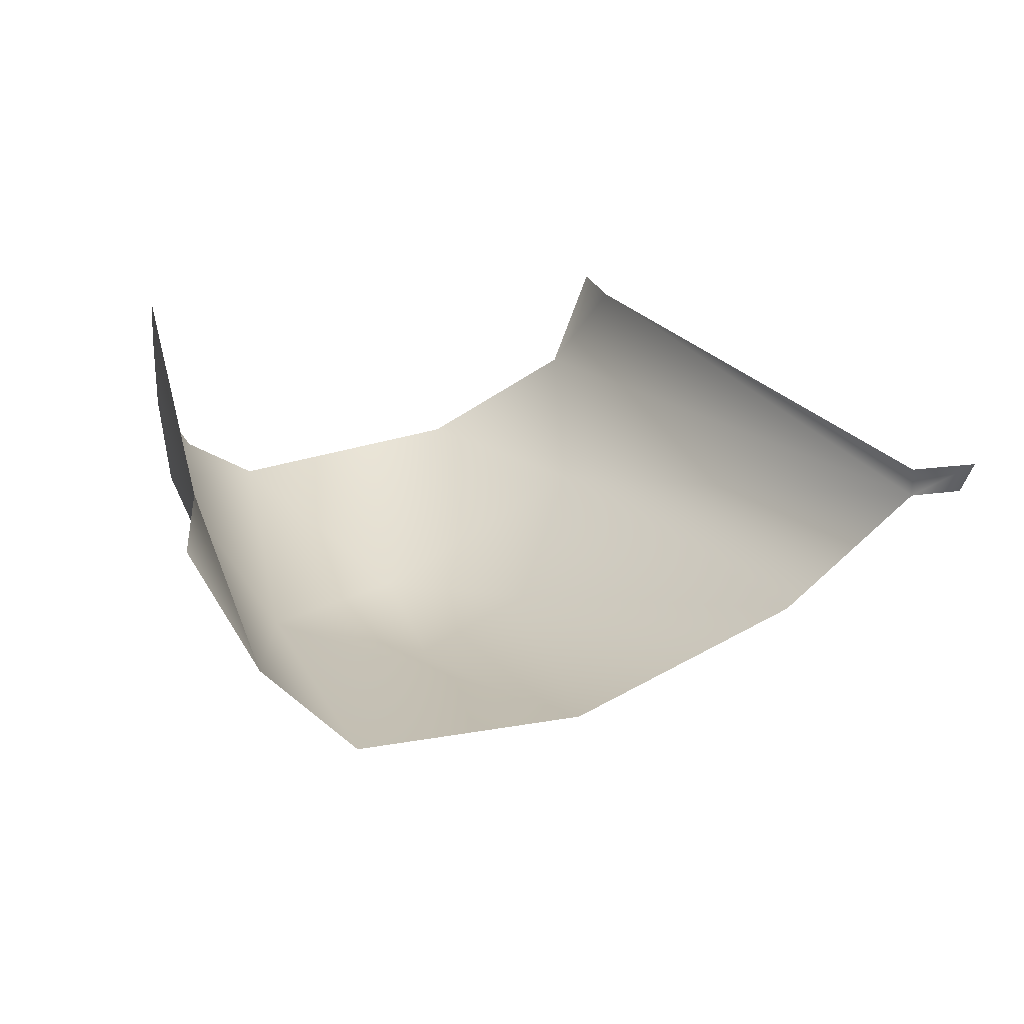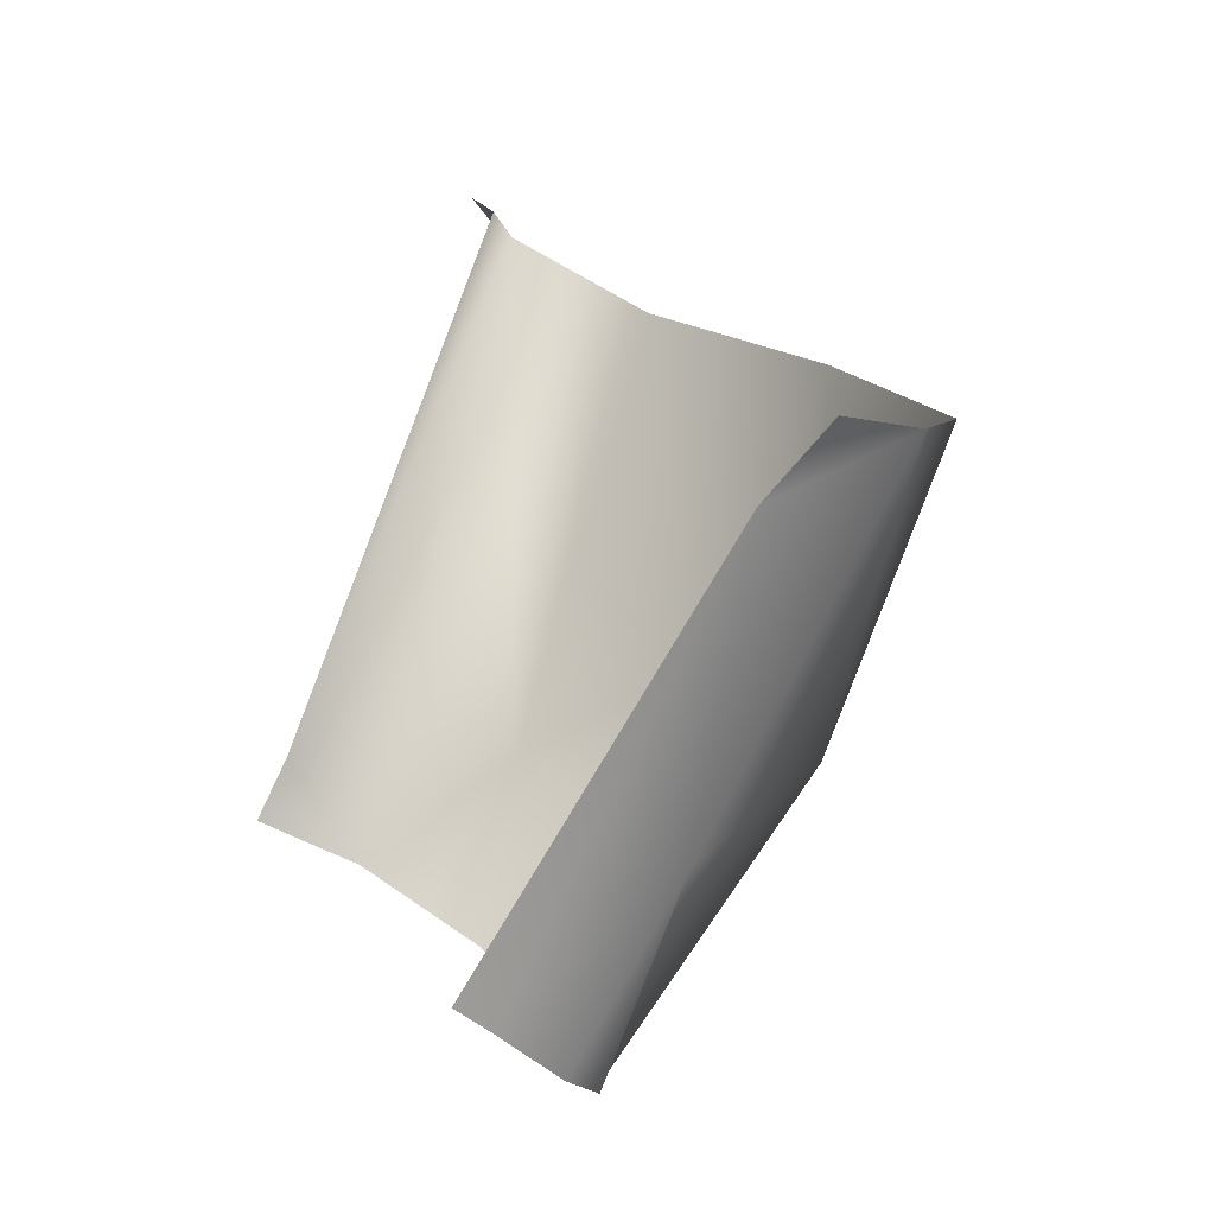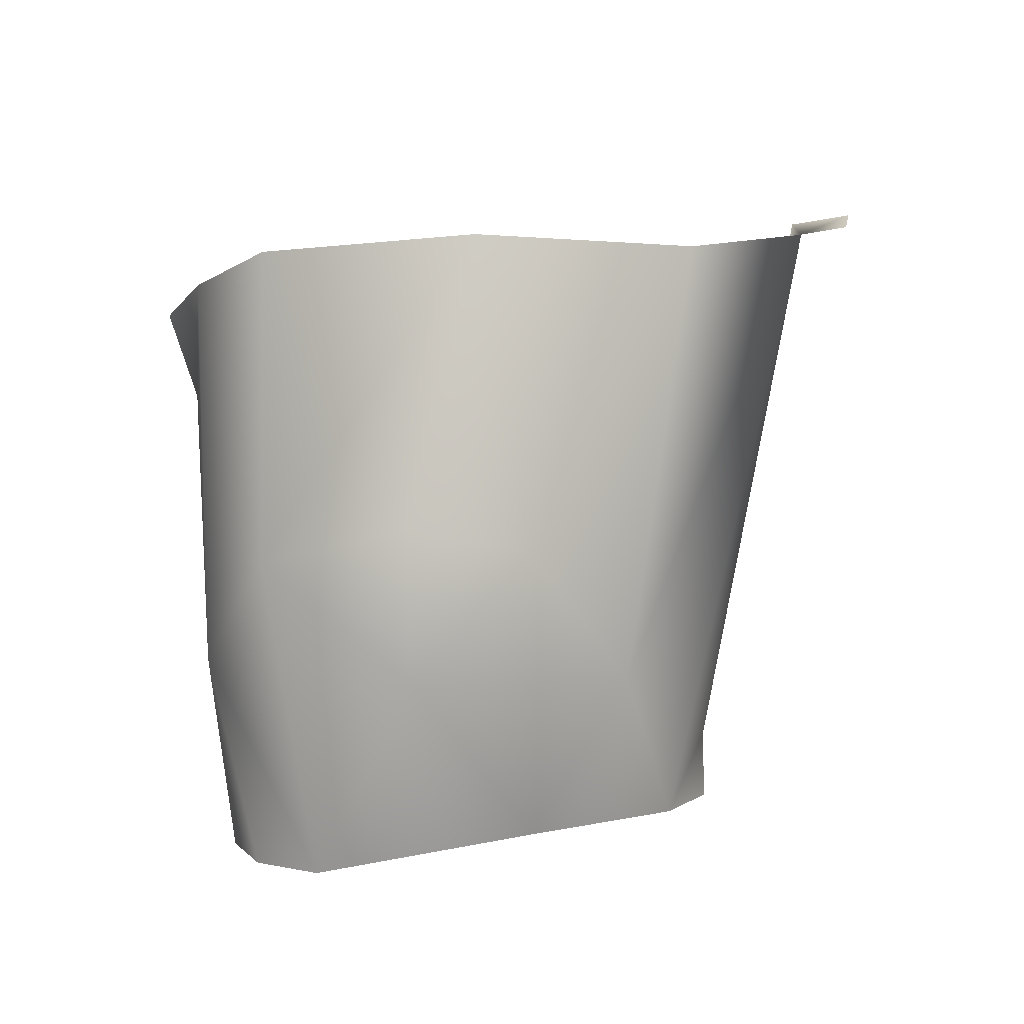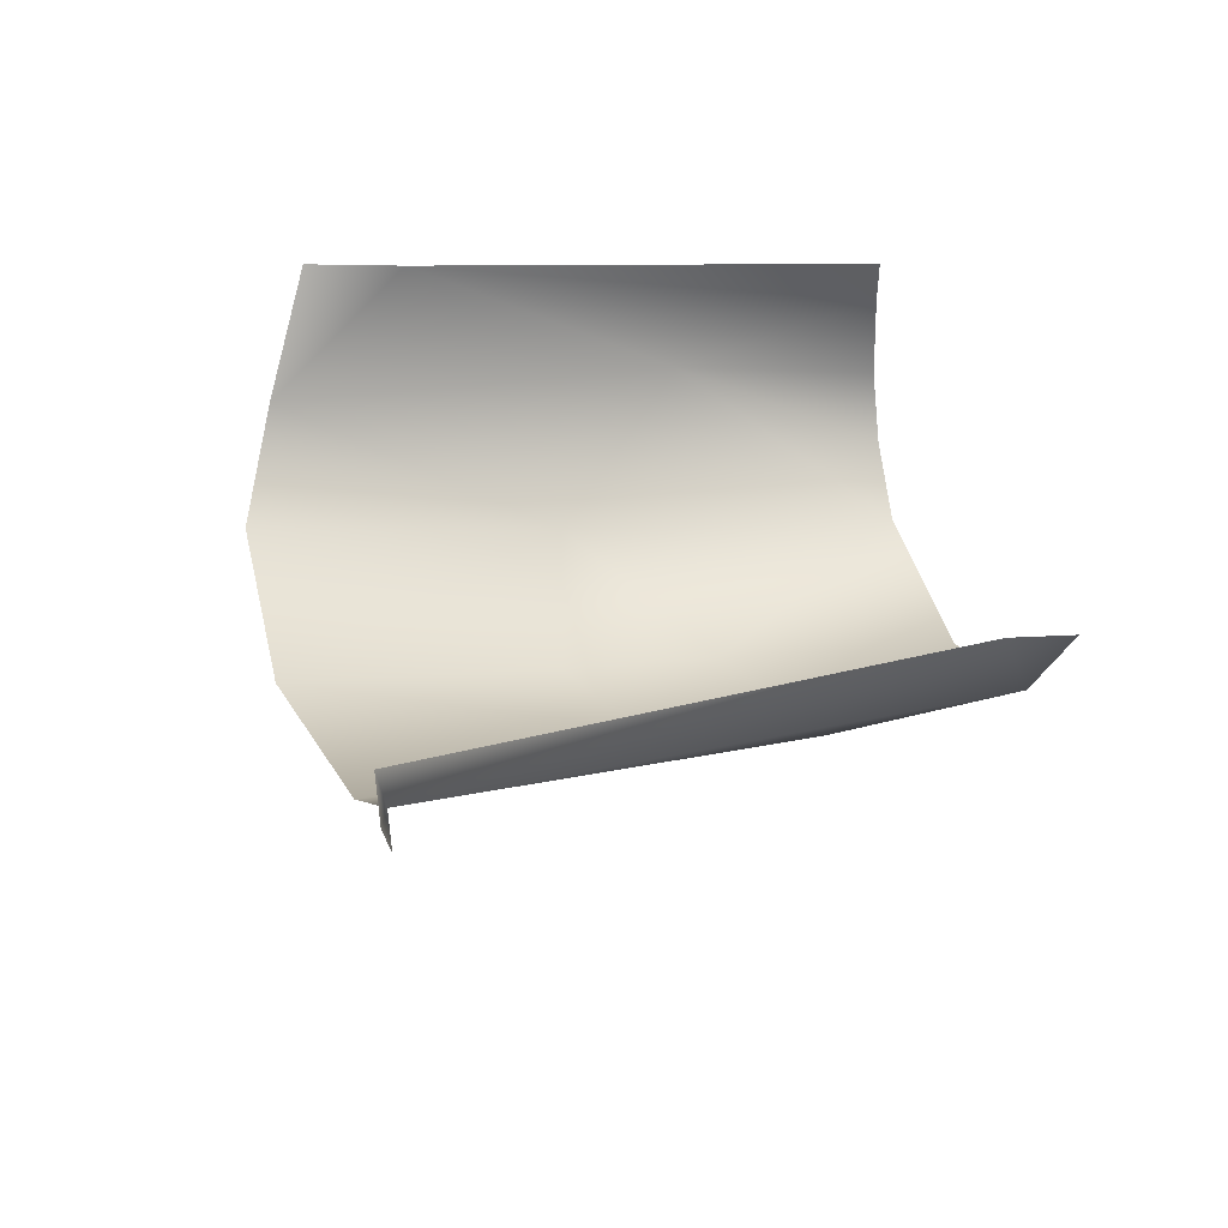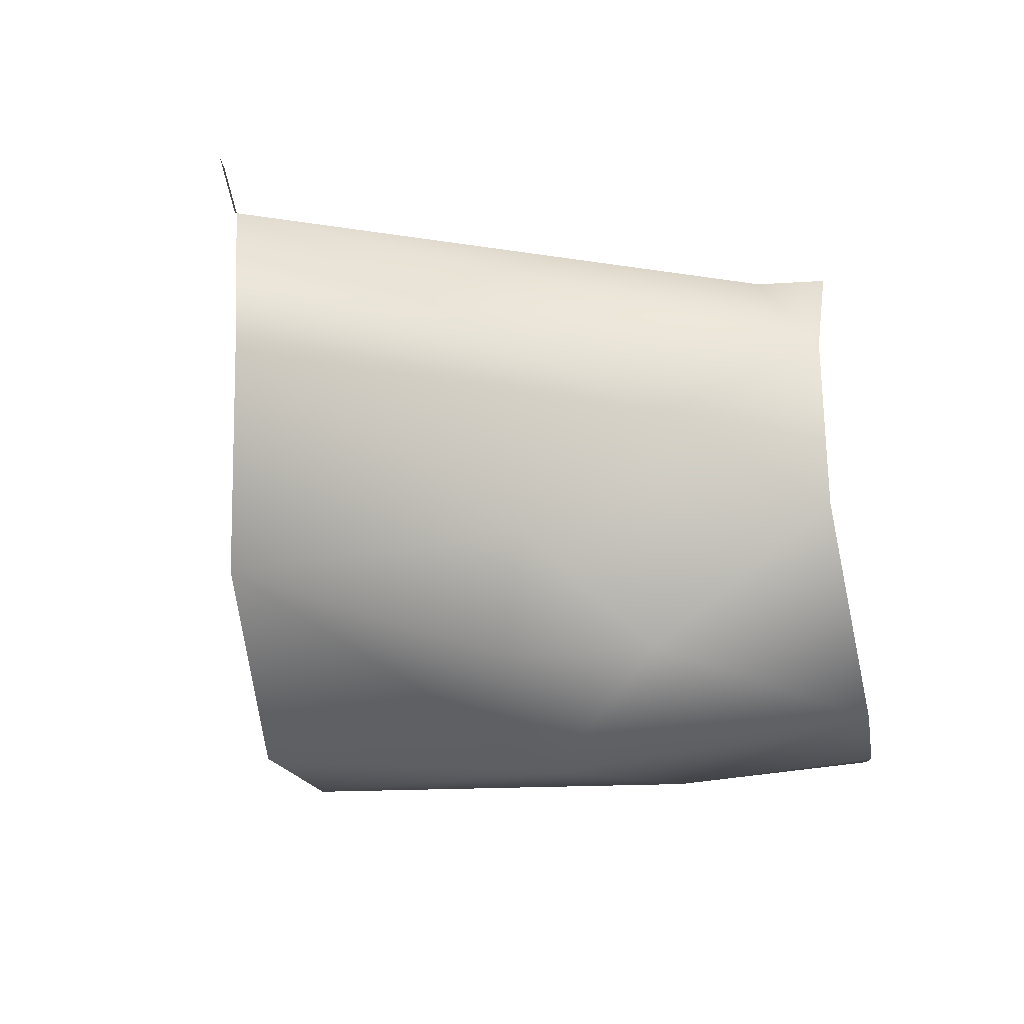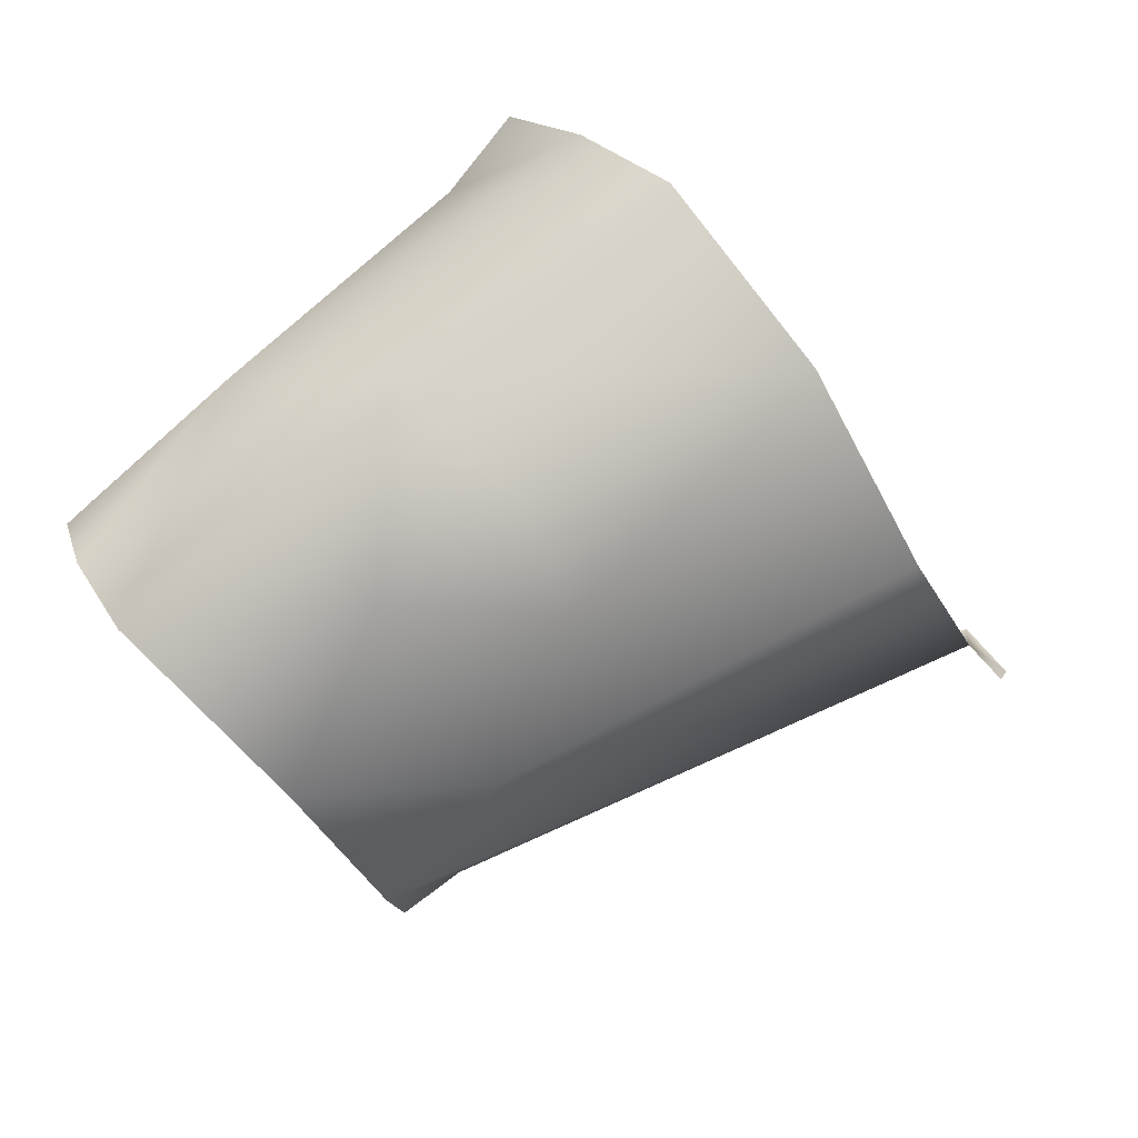
<metadata>
{"format":"obj","ext":"obj","renderer":"f3d","projection":"perspective","resolution":1024,"background":"white","views":[{"elev":35.3,"azim":-66.7,"up":"+Y"},{"elev":-42.5,"azim":-137.8,"up":"+Z"},{"elev":-75.9,"azim":-47.1,"up":"+Y"},{"elev":39.8,"azim":25.3,"up":"+Y"},{"elev":-72.9,"azim":46.4,"up":"+Y"},{"elev":-77.5,"azim":-103.5,"up":"+Y"}]}
</metadata>
<code>
v 73.04 -6.766 -31.59
v 73.34 -9.711 -26.19
v 73.5 -6.513 -18.85
v 78.6 -8.556 -25.33
v 75.28 -9.292 -24.88
v 70.36 -7.603 -21.68
v 79.62 -8.853 -28.8
v 75.12 -4.552 -17.15
v 69.19 -3.895 -28.61
v 72.03 -8.889 -28.81
v 77.2 -9.403 -32.27
v 67.51 -5.979 -26.54
v 81.4 -5.592 -25.54
v 75.55 -10.1 -28.06
v 81.52 -7.606 -26.77
v 67.86 -7.489 -24.89
v 67.59 -3.858 -27.84
v 75.62 -4.559 -16.39
v 75.59 -3.896 -16.17
v 74.95 -3.88 -17.15
v 76.12 -4.879 -33.66
v 76.09 -5.714 -33.7
v 76.12 -7.341 -33.76
v 76.47 -8.497 -33.29
v 82.34 -5.82 -26.37
f 23 1 22
f 10 14 2
f 4 14 7
f 3 5 4
f 8 15 13
f 16 10 6
f 1 24 11
f 24 1 23
f 3 4 8
f 10 12 1
f 25 13 15
f 4 7 15
f 11 7 14
f 10 2 6
f 10 11 14
f 11 10 1
f 17 9 12
f 4 15 8
f 5 2 14
f 2 5 6
f 6 5 3
f 5 14 4
f 1 12 9
f 19 18 8
f 19 8 20
f 20 8 13
f 12 10 16
f 22 9 21
f 22 1 9

</code>
